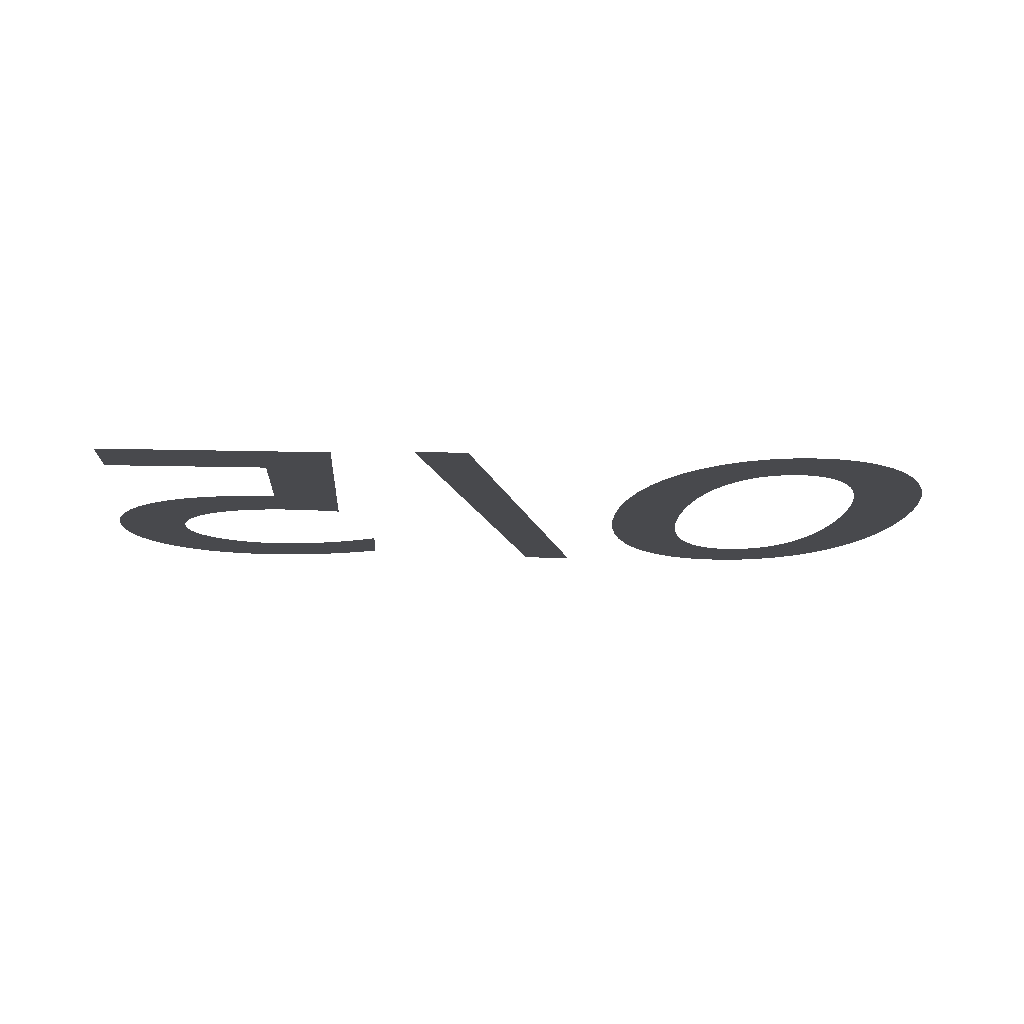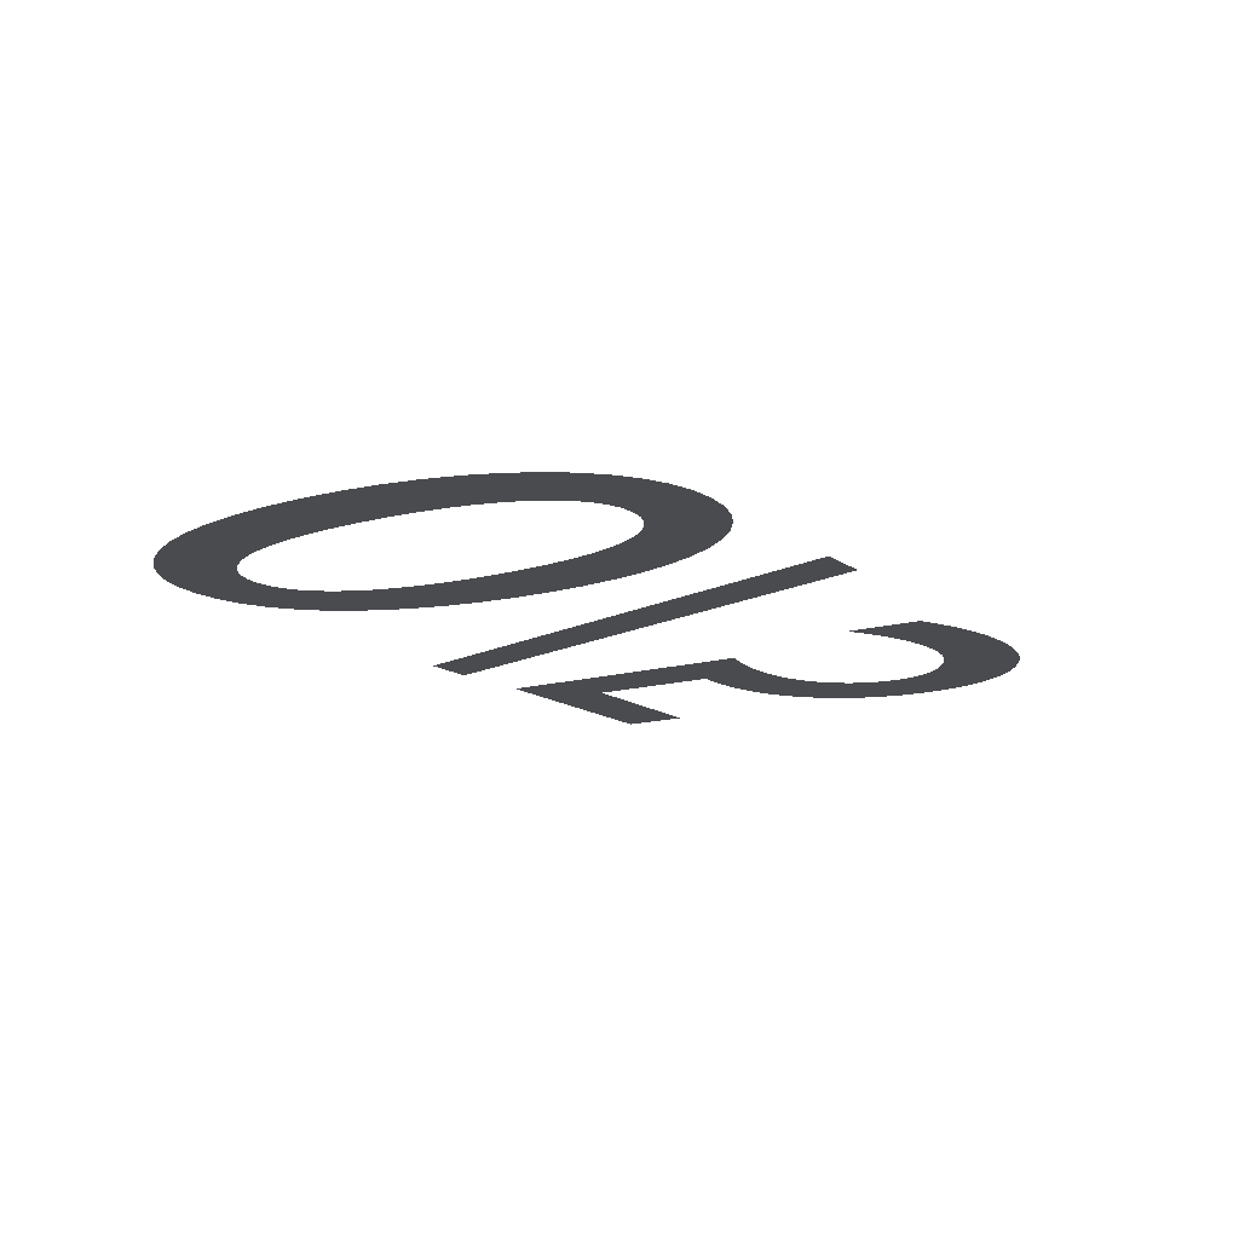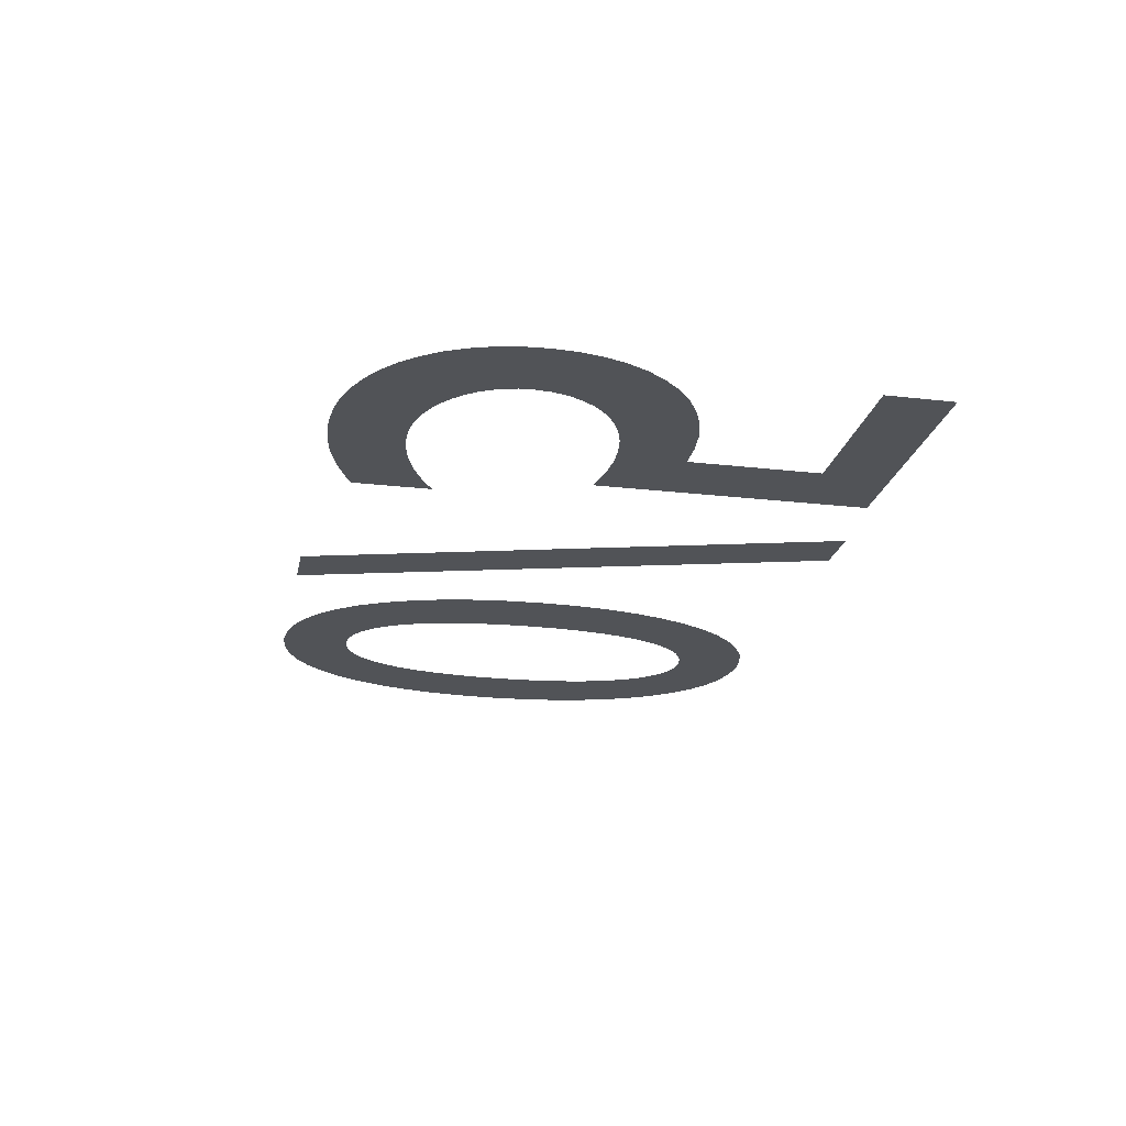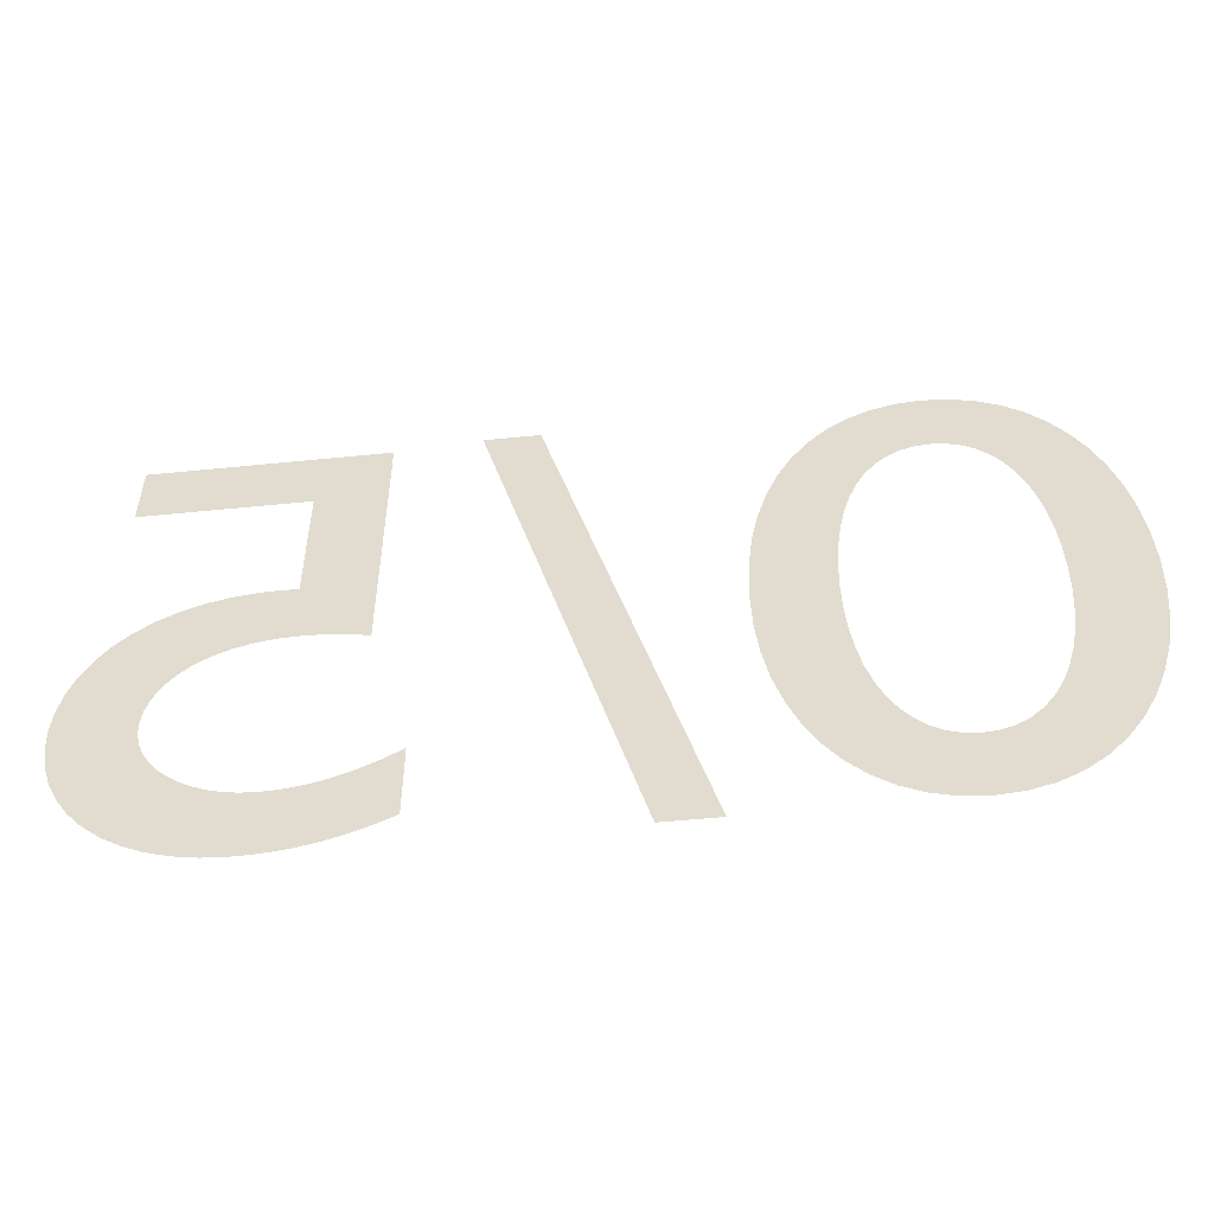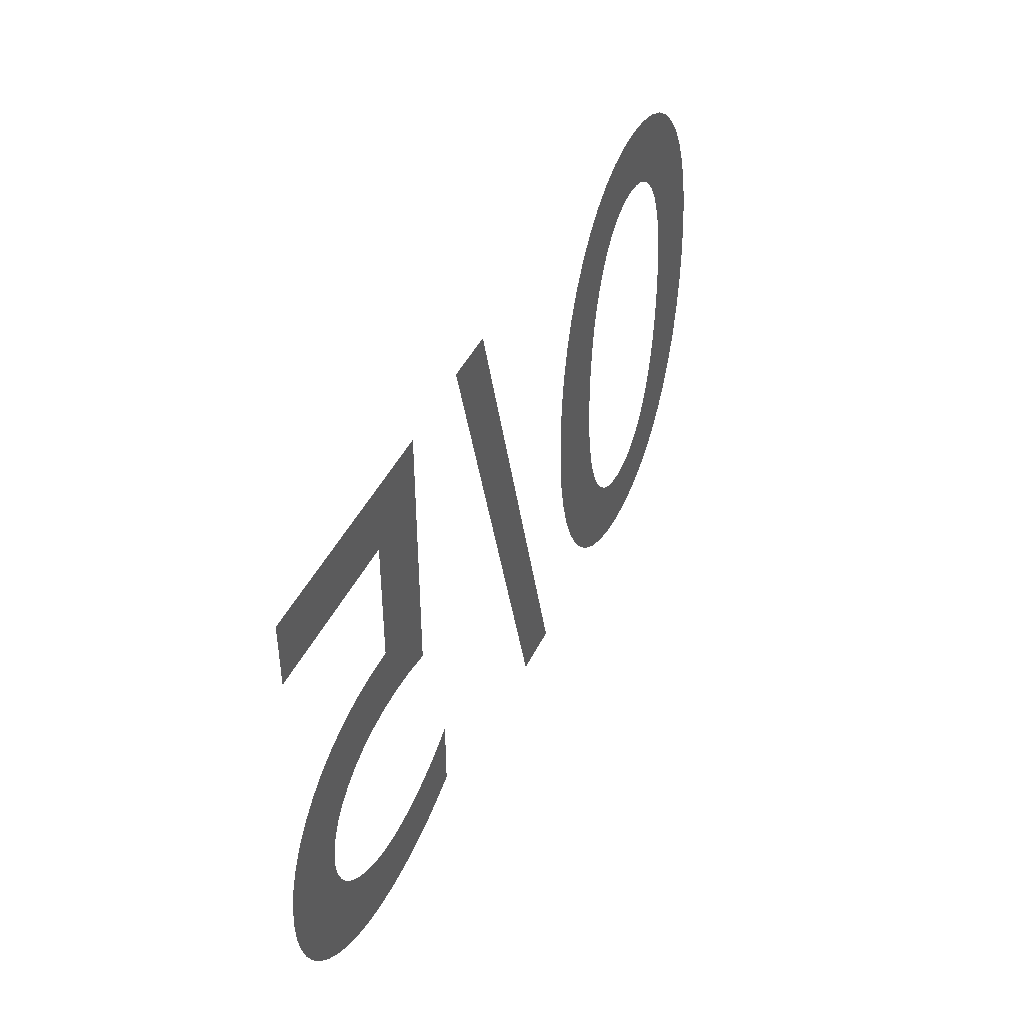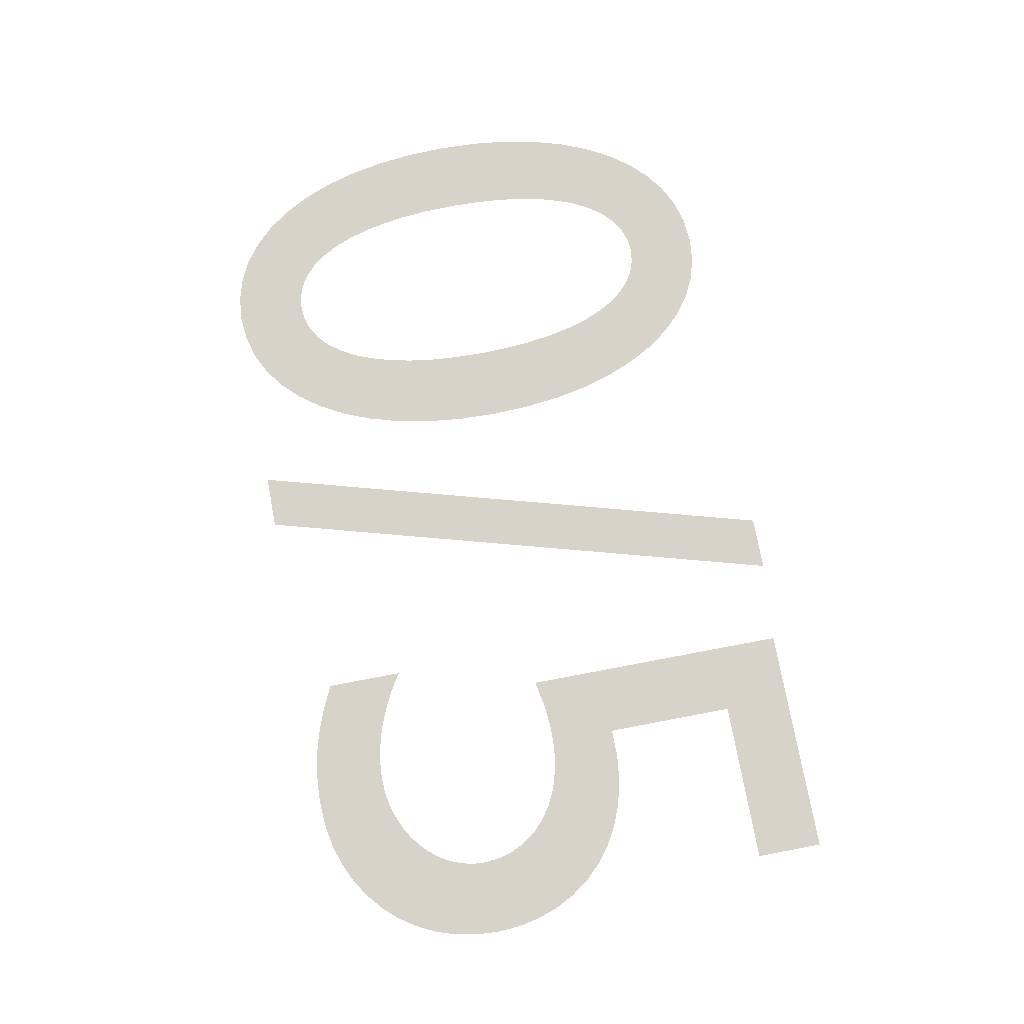
<metadata>
{"format":"obj","ext":"obj","renderer":"f3d","projection":"perspective","resolution":1024,"background":"white","views":[{"elev":-12.5,"azim":176.3,"up":"+Z"},{"elev":-14.1,"azim":-57.2,"up":"+Z"},{"elev":-22.1,"azim":78.6,"up":"+Z"},{"elev":-52.5,"azim":-173.8,"up":"+Y"},{"elev":44.6,"azim":114.8,"up":"+Y"},{"elev":76.8,"azim":79.3,"up":"+Z"}]}
</metadata>
<code>
o Text
v 1.185 0.682 0
v 0.882 0.682 0
v 0.882 0.327 0
v 0.9182 0.3339 0
v 0.9518 0.3367 0
v 0.9826 0.3357 0
v 1.011 0.3312 0
v 1.036 0.3236 0
v 1.058 0.3131 0
v 1.077 0.3001 0
v 1.092 0.2848 0
v 1.105 0.2675 0
v 1.114 0.2486 0
v 1.119 0.2283 0
v 1.121 0.207 0
v 1.12 0.1905 0
v 1.116 0.1746 0
v 1.11 0.1595 0
v 1.102 0.1453 0
v 1.091 0.1322 0
v 1.079 0.1204 0
v 1.066 0.1099 0
v 1.051 0.101 0
v 1.035 0.0938 0
v 1.017 0.08846 0
v 0.999 0.08514 0
v 0.98 0.084 0
v 0.9675 0.08435 0
v 0.955 0.08541 0
v 0.9425 0.08717 0
v 0.93 0.08963 0
v 0.9176 0.09278 0
v 0.9051 0.09663 0
v 0.8927 0.1012 0
v 0.8803 0.1064 0
v 0.8679 0.1123 0
v 0.8556 0.1188 0
v 0.8433 0.1261 0
v 0.831 0.134 0
v 0.831 0.033 0
v 0.8455 0.02587 0
v 0.8596 0.01947 0
v 0.8734 0.01378 0
v 0.8869 0.008778 0
v 0.9002 0.004441 0
v 0.9135 0.00075 0
v 0.9268 -0.002316 -0
v 0.9401 -0.004778 -0
v 0.9536 -0.006656 -0
v 0.9674 -0.007972 -0
v 0.9815 -0.008747 -0
v 0.996 -0.009 -0
v 1.027 -0.007117 -0
v 1.057 -0.001602 -0
v 1.085 0.007344 0
v 1.111 0.01952 0
v 1.135 0.03472 0
v 1.156 0.05275 0
v 1.174 0.0734 0
v 1.19 0.09648 0
v 1.202 0.1218 0
v 1.211 0.1491 0
v 1.217 0.1782 0
v 1.219 0.209 0
v 1.217 0.2399 0
v 1.211 0.2692 0
v 1.202 0.2969 0
v 1.189 0.3225 0
v 1.173 0.3458 0
v 1.153 0.3666 0
v 1.13 0.3846 0
v 1.104 0.3995 0
v 1.075 0.4111 0
v 1.043 0.419 0
v 1.008 0.4231 0
v 0.971 0.423 0
v 0.971 0.594 0
v 1.185 0.594 0
v 0.508 -0.009 -0
v 0.578 -0.009 -0
v 0.774 0.691 0
v 0.704 0.691 0
v 0.47 0.341 0
v 0.4682 0.392 0
v 0.4629 0.4398 0
v 0.4542 0.4843 0
v 0.4423 0.5251 0
v 0.4274 0.562 0
v 0.4095 0.5948 0
v 0.3889 0.6231 0
v 0.3657 0.6469 0
v 0.3401 0.6658 0
v 0.3121 0.6797 0
v 0.2821 0.6881 0
v 0.25 0.691 0
v 0.2179 0.6881 0
v 0.1879 0.6797 0
v 0.1599 0.6658 0
v 0.1343 0.6469 0
v 0.1111 0.6231 0
v 0.0905 0.5948 0
v 0.07265 0.562 0
v 0.0577 0.5251 0
v 0.04581 0.4843 0
v 0.03713 0.4398 0
v 0.03181 0.392 0
v 0.03 0.341 0
v 0.03181 0.29 0
v 0.03713 0.2422 0
v 0.04581 0.1977 0
v 0.0577 0.1569 0
v 0.07265 0.12 0
v 0.0905 0.08725 0
v 0.1111 0.05885 0
v 0.1343 0.03507 0
v 0.1599 0.01616 0
v 0.1879 0.002343 0
v 0.2179 -0.006124 -0
v 0.25 -0.009 -0
v 0.2821 -0.006124 -0
v 0.3121 0.002343 0
v 0.3401 0.01616 0
v 0.3657 0.03507 0
v 0.3889 0.05885 0
v 0.4095 0.08725 0
v 0.4274 0.12 0
v 0.4423 0.1569 0
v 0.4542 0.1977 0
v 0.4629 0.2422 0
v 0.4682 0.29 0
v 0.372 0.341 0
v 0.3711 0.3023 0
v 0.3682 0.2664 0
v 0.3636 0.2333 0
v 0.3573 0.2033 0
v 0.3492 0.1763 0
v 0.3395 0.1525 0
v 0.3282 0.1321 0
v 0.3154 0.1151 0
v 0.3011 0.1017 0
v 0.2854 0.09193 0
v 0.2684 0.086 0
v 0.25 0.084 0
v 0.2316 0.086 0
v 0.2146 0.09193 0
v 0.1989 0.1017 0
v 0.1846 0.1151 0
v 0.1718 0.1321 0
v 0.1605 0.1525 0
v 0.1508 0.1763 0
v 0.1427 0.2033 0
v 0.1364 0.2333 0
v 0.1318 0.2664 0
v 0.1289 0.3023 0
v 0.128 0.341 0
v 0.1289 0.3797 0
v 0.1318 0.4156 0
v 0.1364 0.4487 0
v 0.1427 0.4787 0
v 0.1508 0.5057 0
v 0.1605 0.5295 0
v 0.1718 0.5499 0
v 0.1846 0.5669 0
v 0.1989 0.5803 0
v 0.2146 0.5901 0
v 0.2316 0.596 0
v 0.25 0.598 0
v 0.2684 0.596 0
v 0.2854 0.5901 0
v 0.3011 0.5803 0
v 0.3154 0.5669 0
v 0.3282 0.5499 0
v 0.3395 0.5295 0
v 0.3492 0.5057 0
v 0.3573 0.4787 0
v 0.3636 0.4487 0
v 0.3682 0.4156 0
v 0.3711 0.3797 0
f 3 77 2
f 77 1 2
f 77 78 1
f 3 76 77
f 76 74 75
f 3 74 76
f 3 73 74
f 3 72 73
f 3 71 72
f 3 4 71
f 4 70 71
f 4 5 70
f 5 69 70
f 5 6 69
f 6 68 69
f 7 68 6
f 8 68 7
f 9 68 8
f 9 67 68
f 10 67 9
f 11 67 10
f 11 66 67
f 12 66 11
f 12 65 66
f 13 65 12
f 14 65 13
f 14 64 65
f 15 64 14
f 15 63 64
f 16 63 15
f 17 63 16
f 17 62 63
f 18 62 17
f 19 62 18
f 19 61 62
f 20 61 19
f 40 38 39
f 21 61 20
f 40 37 38
f 21 60 61
f 22 60 21
f 40 36 37
f 40 35 36
f 23 60 22
f 40 34 35
f 40 33 34
f 24 60 23
f 40 32 33
f 24 59 60
f 25 59 24
f 40 31 32
f 40 30 31
f 26 59 25
f 40 29 30
f 40 28 29
f 27 59 26
f 40 27 28
f 40 59 27
f 40 58 59
f 40 57 58
f 40 56 57
f 41 56 40
f 42 56 41
f 42 55 56
f 43 55 42
f 44 55 43
f 45 55 44
f 45 54 55
f 46 54 45
f 47 54 46
f 47 53 54
f 48 53 47
f 49 53 48
f 50 53 49
f 50 52 53
f 51 52 50
f 79 81 82
f 79 80 81
f 96 94 95
f 96 93 94
f 97 93 96
f 97 92 93
f 98 92 97
f 98 91 92
f 99 91 98
f 100 91 99
f 100 90 91
f 101 90 100
f 101 167 90
f 167 89 90
f 101 166 167
f 168 89 167
f 101 165 166
f 169 89 168
f 102 165 101
f 169 88 89
f 102 164 165
f 170 88 169
f 102 163 164
f 171 88 170
f 102 162 163
f 172 88 171
f 103 162 102
f 172 87 88
f 103 161 162
f 173 87 172
f 103 160 161
f 174 87 173
f 104 160 103
f 174 86 87
f 104 159 160
f 175 86 174
f 105 159 104
f 175 85 86
f 105 158 159
f 176 85 175
f 105 157 158
f 177 85 176
f 106 157 105
f 177 84 85
f 106 156 157
f 178 84 177
f 107 156 106
f 178 83 84
f 107 155 156
f 131 83 178
f 108 155 107
f 108 154 155
f 132 83 131
f 132 130 83
f 108 153 154
f 133 130 132
f 109 153 108
f 133 129 130
f 109 152 153
f 134 129 133
f 110 152 109
f 134 128 129
f 135 128 134
f 110 151 152
f 136 128 135
f 110 150 151
f 111 150 110
f 136 127 128
f 137 127 136
f 111 149 150
f 112 149 111
f 137 126 127
f 138 126 137
f 112 148 149
f 139 126 138
f 112 147 148
f 113 147 112
f 139 125 126
f 140 125 139
f 113 146 147
f 141 125 140
f 113 145 146
f 142 125 141
f 113 144 145
f 114 144 113
f 142 124 125
f 143 124 142
f 114 143 144
f 114 124 143
f 115 124 114
f 115 123 124
f 116 123 115
f 116 122 123
f 117 122 116
f 117 121 122
f 118 121 117
f 118 120 121
f 119 120 118

</code>
